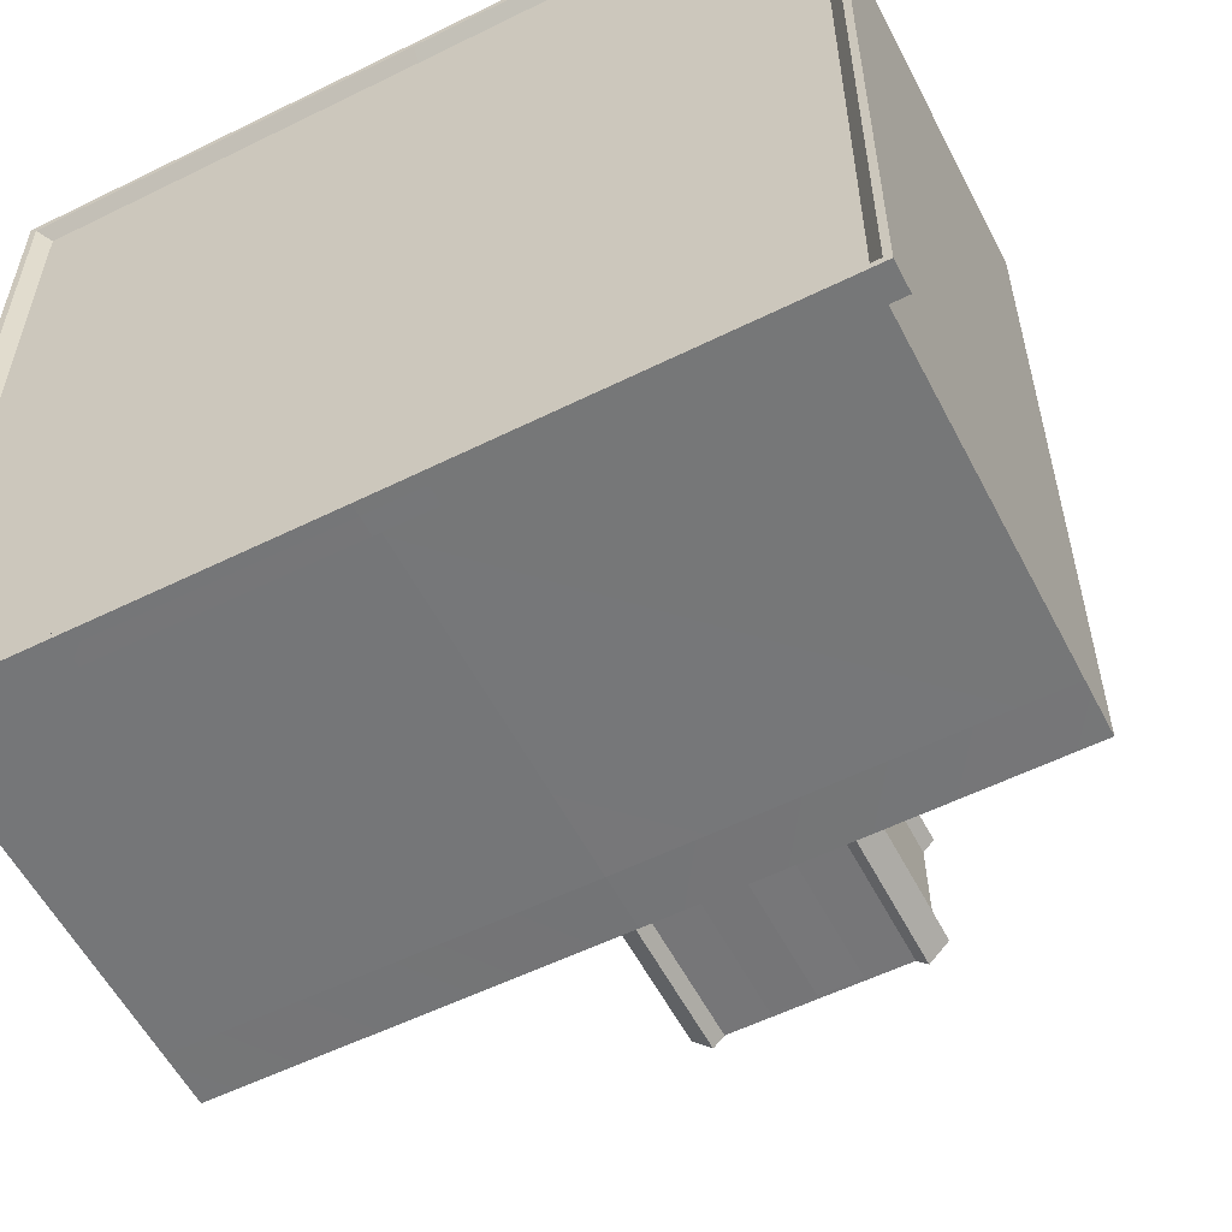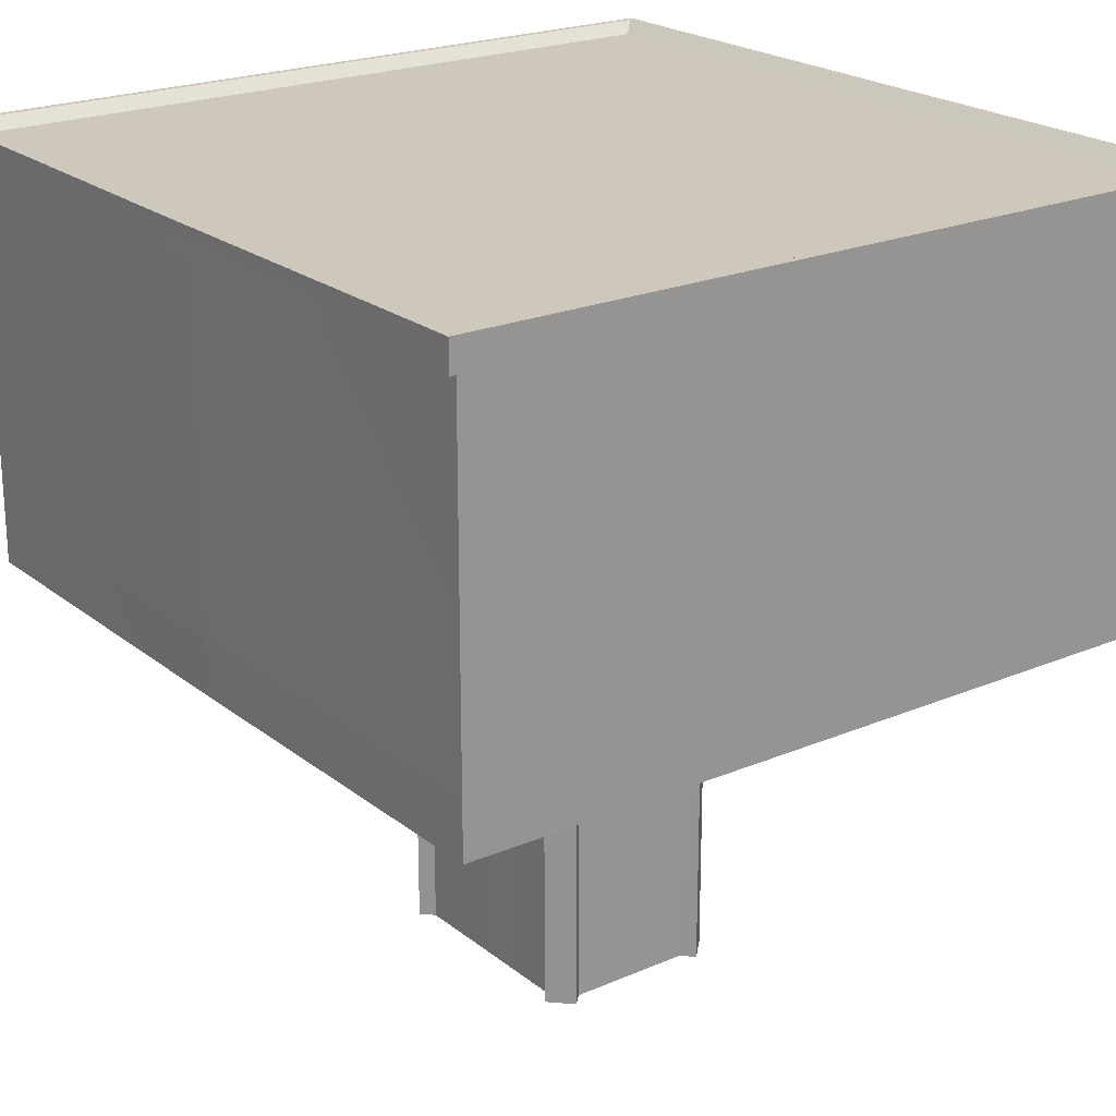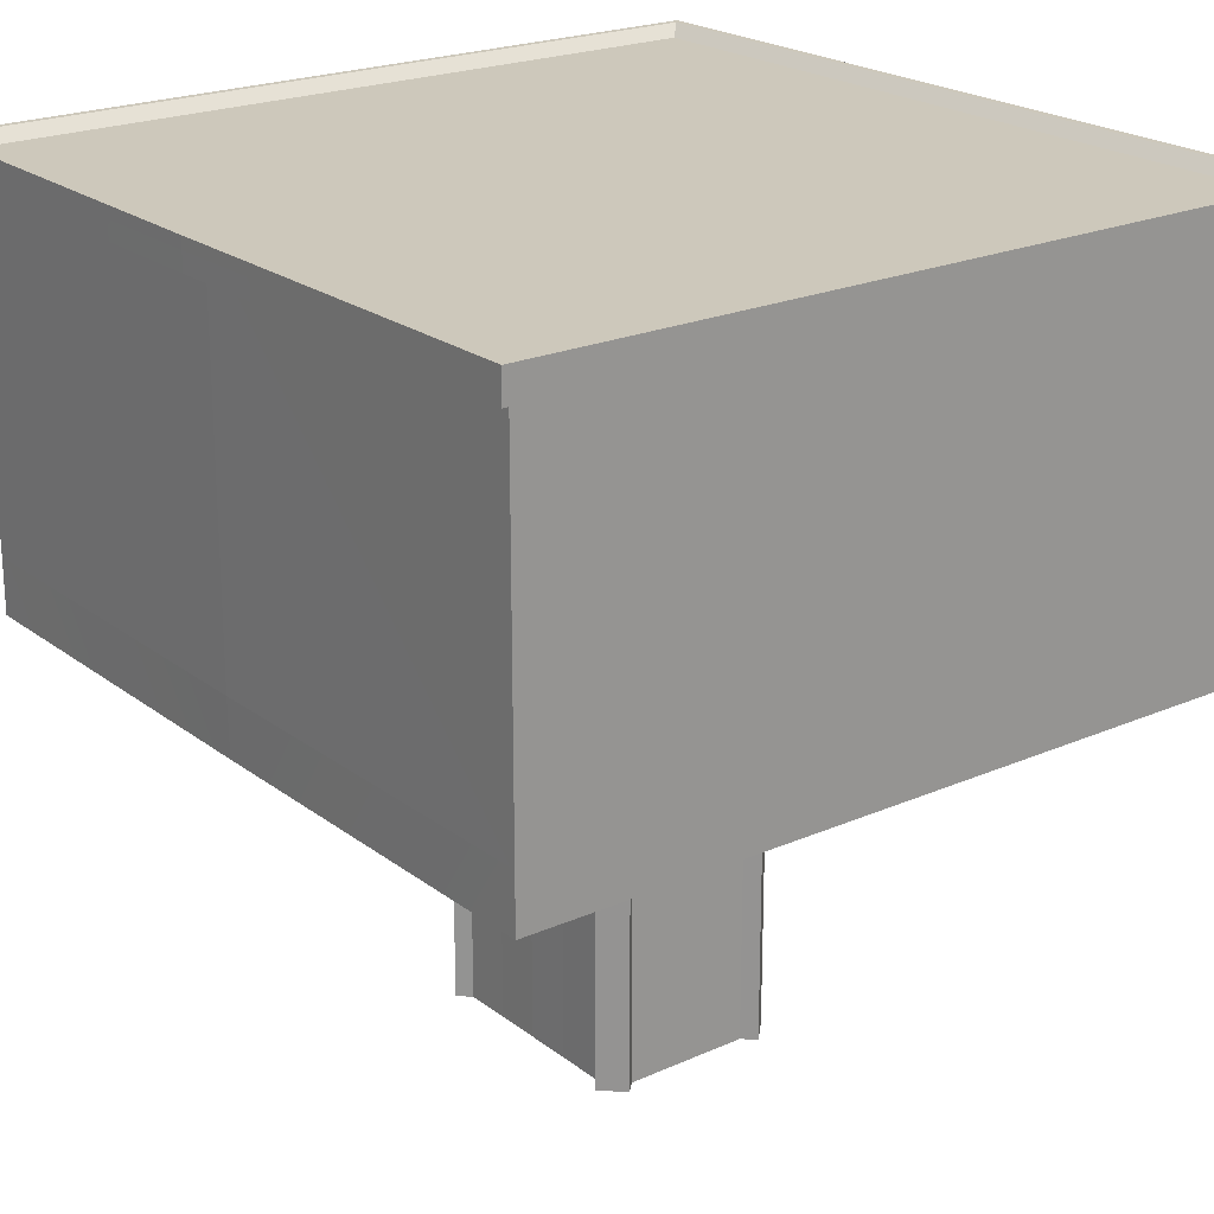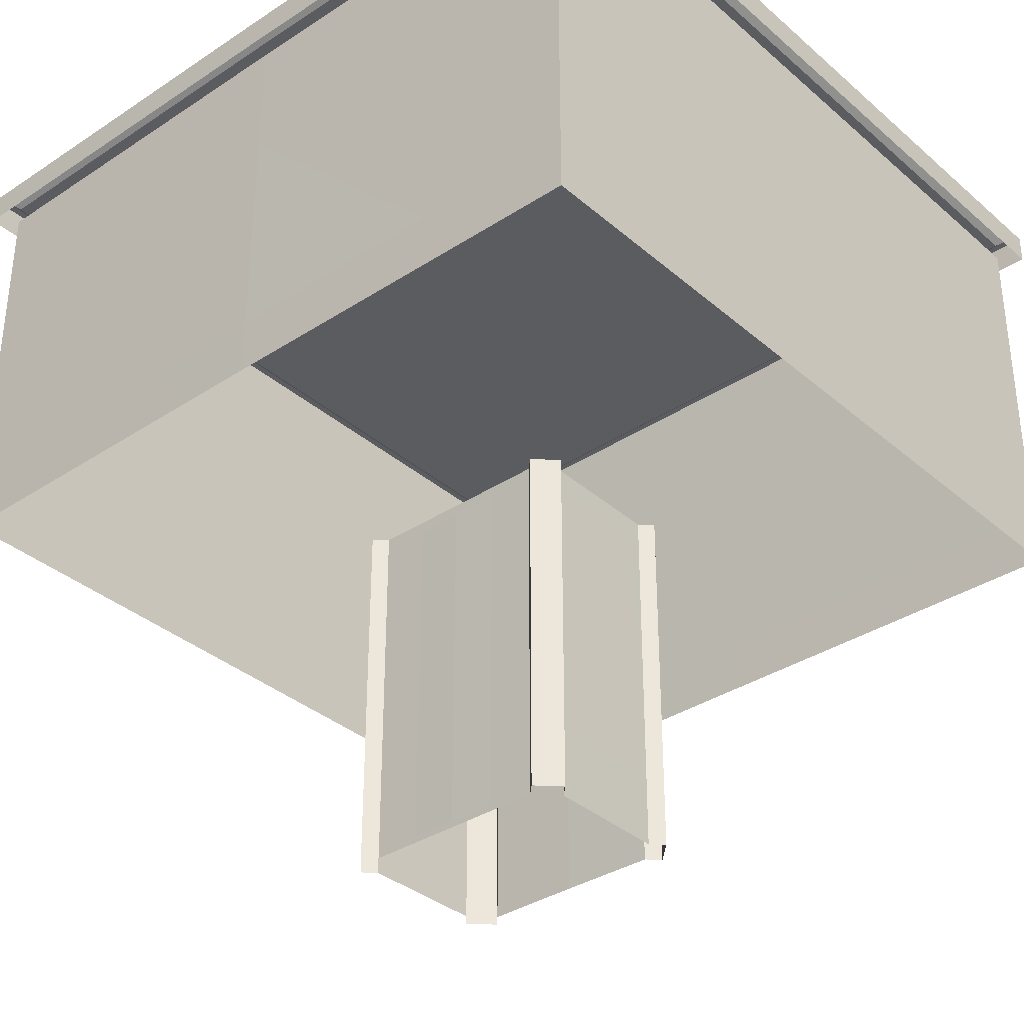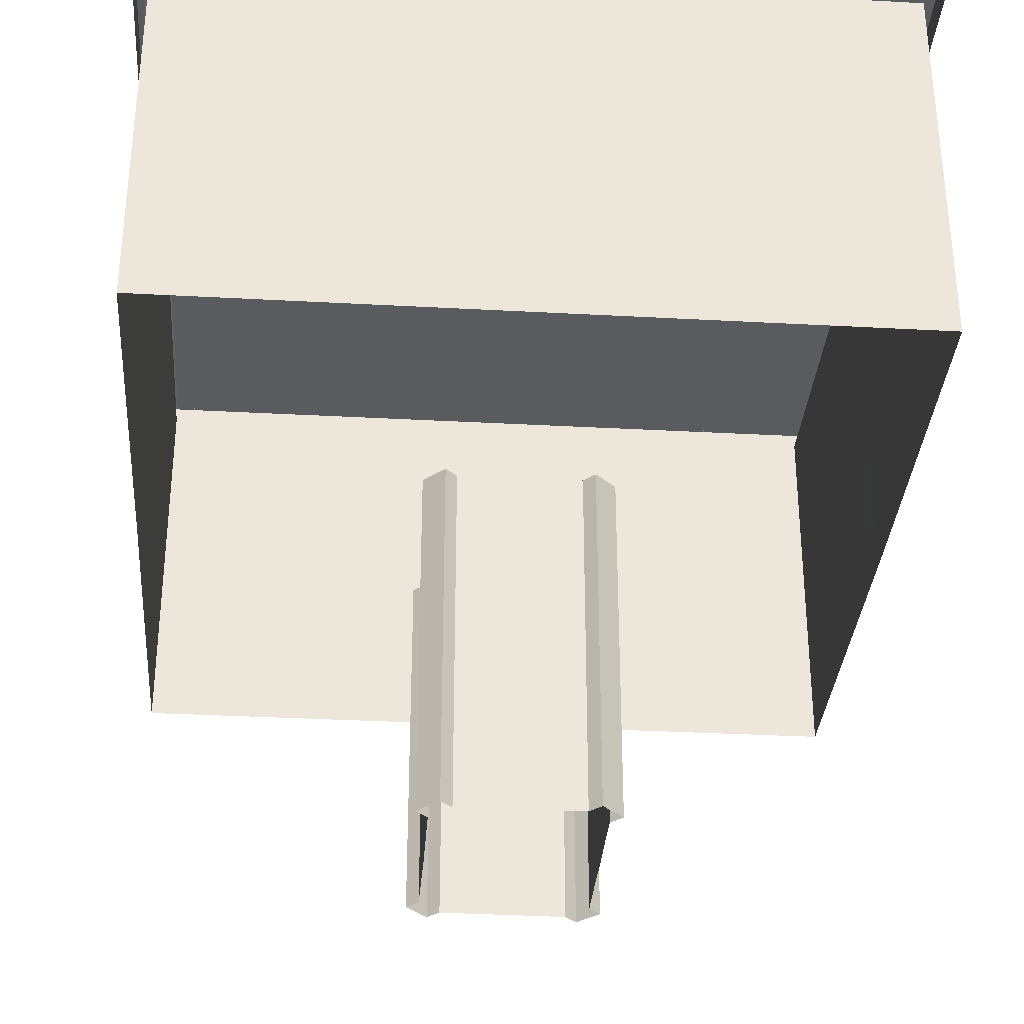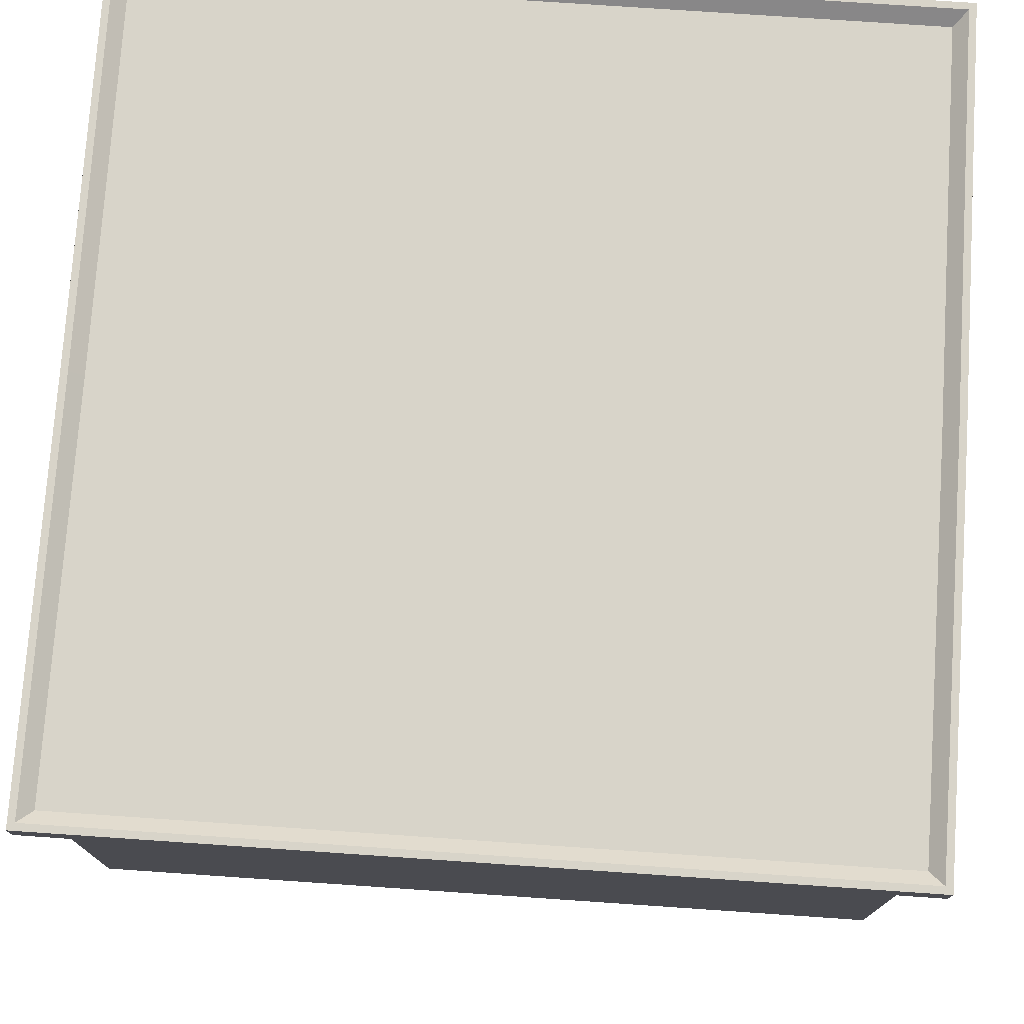
<metadata>
{"format":"obj","ext":"obj","renderer":"f3d","projection":"perspective","resolution":1024,"background":"white","views":[{"elev":-56.9,"azim":-152.8,"up":"+Z"},{"elev":22.0,"azim":-126.6,"up":"+Y"},{"elev":21.9,"azim":-127.5,"up":"+Y"},{"elev":-34.9,"azim":-138.8,"up":"+Y"},{"elev":-33.1,"azim":85.7,"up":"+Y"},{"elev":75.6,"azim":93.9,"up":"+Y"}]}
</metadata>
<code>
o alumsiding01.019_tree.002_tree.005_alumsiding01.019_tree.001_al
v 7.024 7.526 6.858
v 0.001939 14.2 6.845
v -7.024 7.526 6.858
v -7.024 7.526 -6.908
v 7.024 7.526 -6.908
v 7.024 14.2 -0.01043
v 0.002586 7.526 6.858
v -7.024 14.2 -0.01043
v 0 7.526 -6.945
v 7.024 14.2 6.858
v 7.024 7.526 -0.01043
v 0 14.2 -6.932
v 7.024 14.2 -6.908
v 7.024 6.518 6.858
v -7.024 14.2 6.858
v -7.024 7.526 -0.01043
v 7.024 6.518 -6.908
v -0.01135 6.518 6.845
v 0 6.518 -6.932
v 7.024 6.518 -0.01043
v -7.024 14.2 -6.908
v 1.025 6.346 1.511
v -7.024 6.518 6.858
v 1.025 4.921 1.511
v -7.024 6.518 -6.908
v 1.025 4.88 1.511
v 1.025 0.1107 1.511
v 2.123 6.135 0.8343
v 2.139 6.135 -1.025
v 2.123 3.68 0.8343
v 2.139 3.68 -1.025
v 2.123 3.716 0.8343
v 2.139 3.716 -1.025
v 2.123 1.262 0.8343
v 2.139 1.262 -1.025
v 0.8343 6.346 -1.555
v 0.8343 4.921 -1.555
v -7.024 6.518 -0.01043
v 0.8343 4.88 -1.555
v 0.8343 0.1107 -1.555
v -1.025 6.346 1.511
v -1.025 4.921 1.511
v -1.025 4.88 1.511
v -1.025 0.1107 1.511
v 1.677 6.582 1.488
v 2.072 6.582 1.099
v -2.123 6.135 0.8343
v -2.139 6.135 -1.025
v 2.094 6.582 -1.147
v 1.707 6.582 -1.537
v 1.707 0.02384 -1.537
v 2.094 0.02384 -1.147
v -2.123 3.68 0.8343
v -2.139 3.68 -1.025
v -2.123 3.716 0.8343
v -2.139 3.716 -1.025
v 2.072 0.02384 1.099
v 1.677 0.02384 1.488
v 0 6.346 1.502
v 0 4.921 1.502
v 0 4.88 1.502
v 0 0.1107 1.502
v 0 6.346 -1.562
v 0 4.921 -1.562
v 0 4.88 -1.562
v 0 0.1107 -1.562
v -0 6.582 -1.533
v 0 6.582 1.477
v 0 0.02384 1.477
v -0 0.02384 -1.533
v -2.123 1.262 0.8343
v -2.139 1.262 -1.025
v -0.8343 6.346 -1.555
v -0.8343 4.921 -1.555
v -0.8343 4.88 -1.555
v -0.8343 0.1107 -1.555
v -1.677 6.582 1.488
v -2.072 6.582 1.099
v -2.094 6.582 -1.147
v -1.707 6.582 -1.537
v -1.707 0.02384 -1.537
v -2.094 0.02384 -1.147
v -2.072 0.02384 1.099
v -1.677 0.02384 1.488
v -2.283 6.582 1.314
v -1.889 6.582 1.702
v -2.283 0.02384 1.314
v 1.889 0.02384 1.702
v 2.283 0.02384 1.314
v 2.283 6.582 1.314
v 1.889 6.582 1.702
v 1.921 6.582 -1.749
v 2.307 6.582 -1.359
v 2.307 0.02384 -1.359
v 1.921 0.02384 -1.749
v -1.889 0.02384 1.702
v -1.921 6.582 -1.749
v -2.307 6.582 -1.359
v -2.307 0.02384 -1.359
v -1.921 0.02384 -1.749
v 0.001971 13.87 6.845
v -7.024 13.87 6.858
v 7.024 13.87 -0.01043
v 7.024 13.87 -6.908
v -7.024 13.87 -6.908
v 7.024 13.87 6.858
v -7.024 13.87 -0.01043
v 0 13.87 -6.933
v 7.386 14.2 -0.01043
v 7.386 14.2 -7.269
v -7.386 13.87 7.221
v -7.386 14.2 7.221
v 7.386 14.2 7.221
v 7.386 13.87 -7.269
v -7.386 13.87 -7.269
v -7.386 14.2 -7.269
v 0 14.2 -7.294
v -7.386 14.2 -0.01043
v 7.386 13.87 7.221
v 0.001939 14.2 7.207
v 0 13.87 -7.295
v 0.001971 13.87 7.208
v 7.386 13.87 -0.01043
v -7.386 13.87 -0.01043
v 7.261 14.41 -0.01043
v 7.261 14.41 -7.145
v 7.261 14.41 7.096
v -7.386 14.41 7.221
v -7.261 14.41 7.096
v -7.261 14.41 -0.01043
v -7.386 14.41 -0.01043
v 0 14.41 -7.169
v 0.001939 14.41 7.082
v -7.261 14.41 -7.145
v 0 14.41 -7.294
v 7.386 14.41 -7.269
v 7.386 14.41 -0.01043
v 7.386 14.41 7.221
v 0.001939 14.41 7.207
v -7.386 14.41 -7.269
f 110 137 109
f 6 13 12
f 2 10 6
f 69 45 68
f 2 8 15
f 62 43 44
f 106 7 1
f 52 46 57
f 3 101 102
f 1 20 11
f 104 11 5
f 19 5 17
f 69 77 84
f 75 66 76
f 20 5 11
f 14 7 18
f 4 107 105
f 15 133 2
f 62 26 61
f 16 23 3
f 34 33 32
f 24 59 60
f 59 42 60
f 71 56 72
f 8 12 21
f 67 51 70
f 30 29 28
f 4 19 25
f 70 80 67
f 68 67 78
f 49 92 50
f 80 98 79
f 78 86 77
f 58 91 45
f 68 45 46
f 53 48 54
f 40 65 39
f 37 63 36
f 18 3 23
f 6 12 2
f 4 38 16
f 82 78 79
f 74 63 64
f 8 2 12
f 89 91 88
f 93 95 92
f 98 100 99
f 87 86 85
f 79 99 82
f 52 93 49
f 81 97 80
f 83 85 78
f 50 95 51
f 46 89 57
f 46 91 90
f 77 96 84
f 16 102 107
f 11 106 1
f 15 130 129
f 112 131 118
f 108 5 9
f 13 132 12
f 4 108 9
f 115 117 121
f 117 114 121
f 109 119 123
f 111 118 124
f 115 118 116
f 109 114 110
f 111 120 112
f 113 122 119
f 117 136 110
f 13 125 126
f 120 128 112
f 127 137 125
f 129 139 133
f 129 131 128
f 126 135 132
f 126 137 136
f 134 135 140
f 127 139 138
f 134 131 130
f 10 125 6
f 21 132 134
f 113 139 120
f 116 131 140
f 10 133 127
f 113 137 138
f 116 135 117
f 21 130 8
f 110 136 137
f 69 58 45
f 62 61 43
f 106 101 7
f 52 49 46
f 3 7 101
f 1 14 20
f 104 103 11
f 19 9 5
f 69 68 77
f 75 65 66
f 20 17 5
f 14 1 7
f 4 16 107
f 15 129 133
f 62 27 26
f 16 38 23
f 34 35 33
f 24 22 59
f 59 41 42
f 71 55 56
f 67 50 51
f 30 31 29
f 4 9 19
f 70 81 80
f 80 79 67
f 79 78 67
f 78 77 68
f 49 93 92
f 80 97 98
f 78 85 86
f 58 88 91
f 46 49 67
f 49 50 67
f 67 68 46
f 53 47 48
f 40 66 65
f 37 64 63
f 18 7 3
f 4 25 38
f 82 83 78
f 74 73 63
f 89 90 91
f 93 94 95
f 98 97 100
f 87 96 86
f 79 98 99
f 52 94 93
f 81 100 97
f 83 87 85
f 50 92 95
f 46 90 89
f 46 45 91
f 77 86 96
f 16 3 102
f 11 103 106
f 15 8 130
f 112 128 131
f 108 104 5
f 13 126 132
f 4 105 108
f 115 116 117
f 117 110 114
f 109 113 119
f 111 112 118
f 115 124 118
f 109 123 114
f 111 122 120
f 113 120 122
f 117 135 136
f 13 6 125
f 120 139 128
f 127 138 137
f 129 128 139
f 129 130 131
f 126 136 135
f 126 125 137
f 134 132 135
f 127 133 139
f 134 140 131
f 10 127 125
f 21 12 132
f 113 138 139
f 116 118 131
f 10 2 133
f 113 109 137
f 116 140 135
f 21 134 130

</code>
